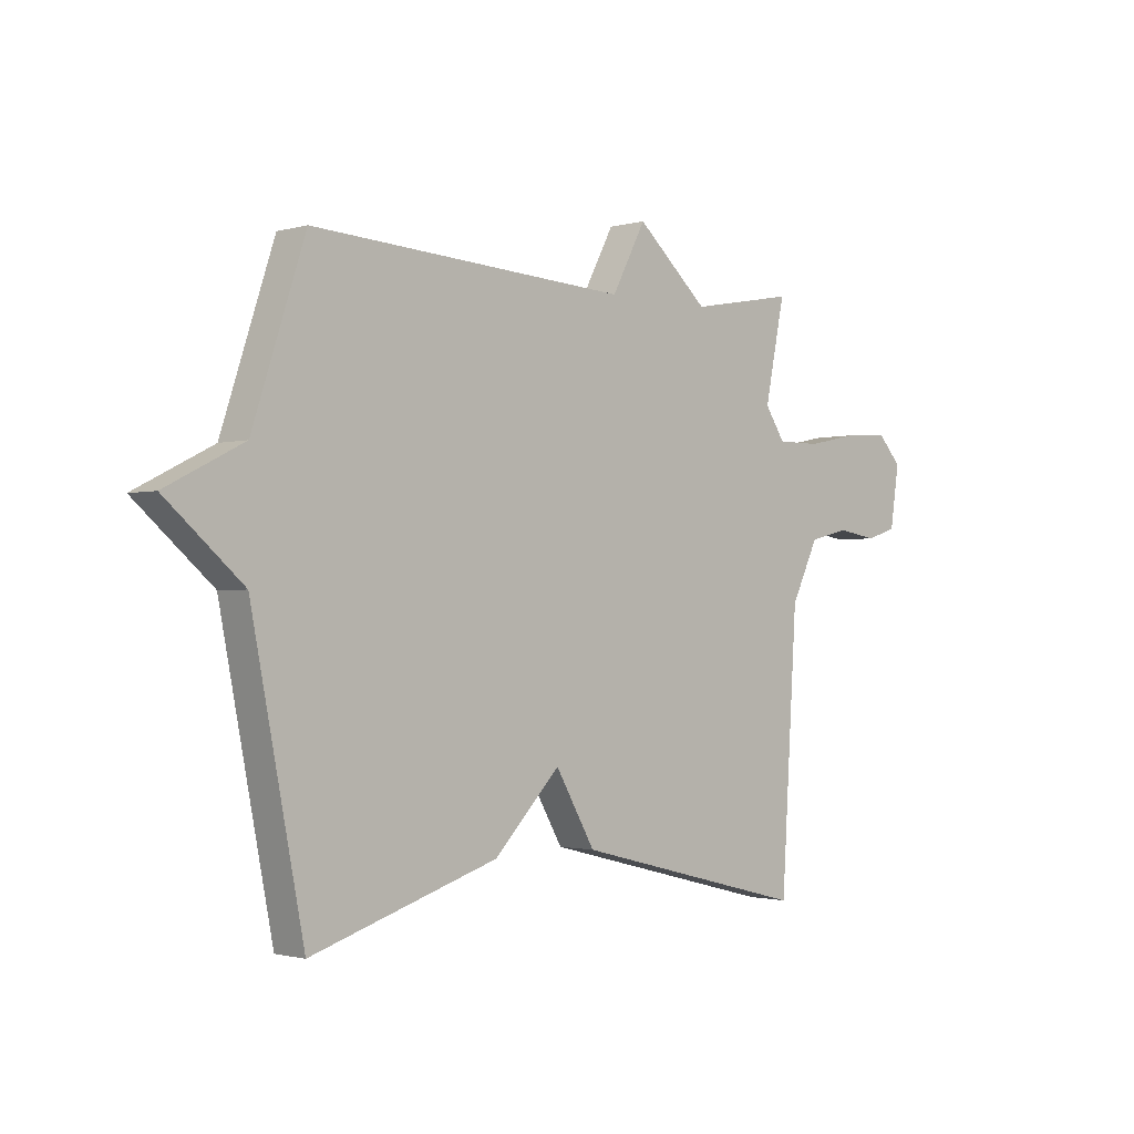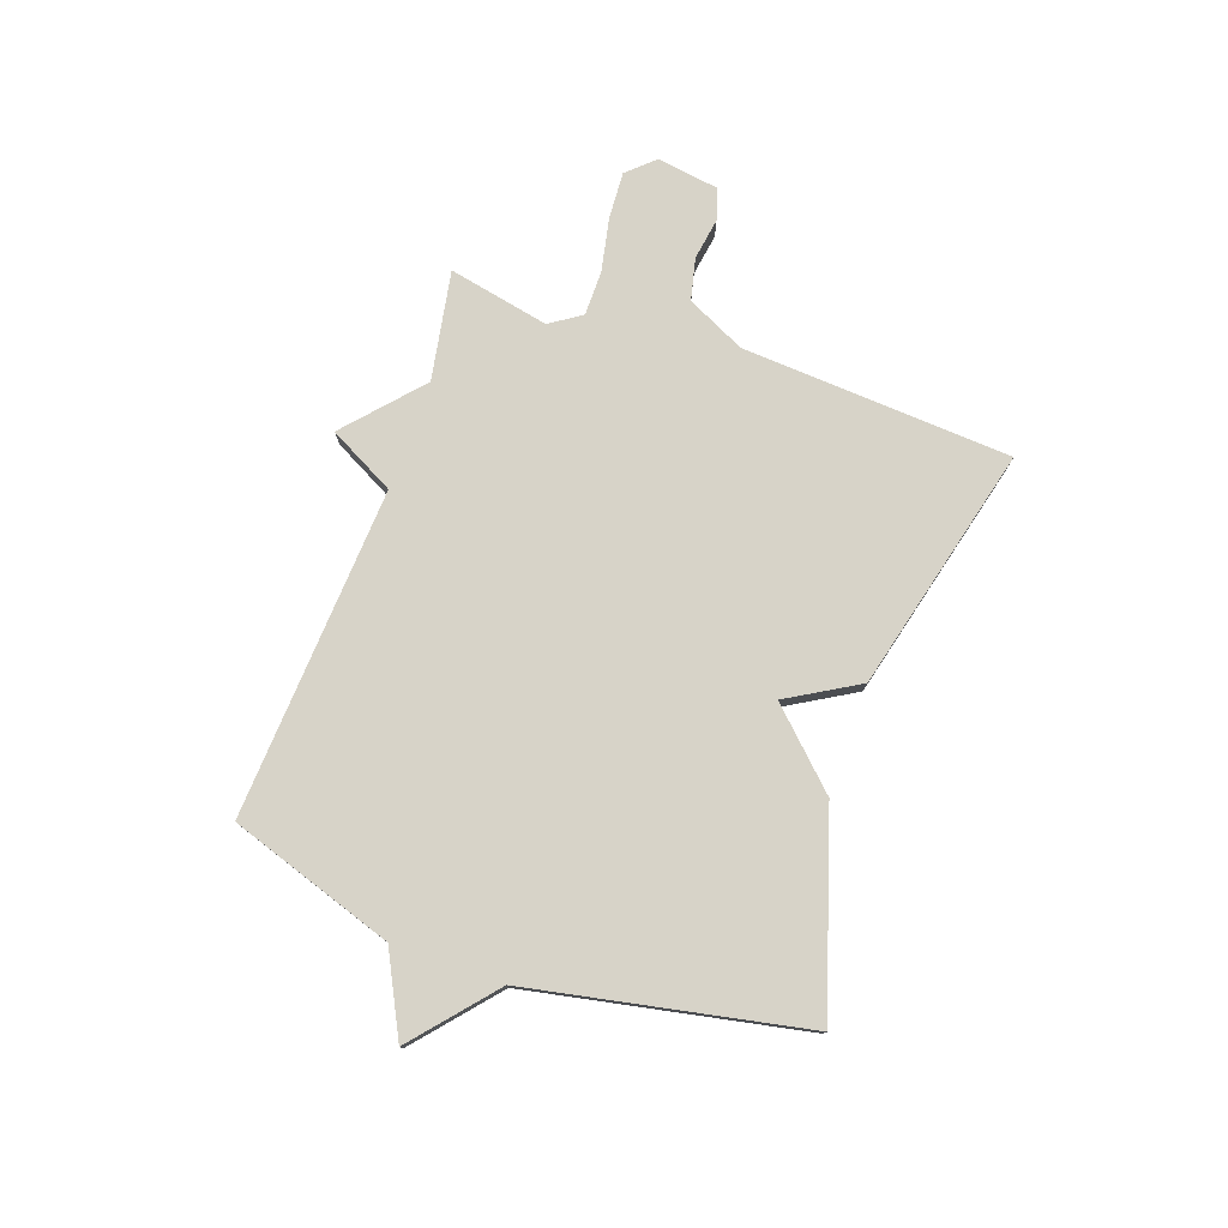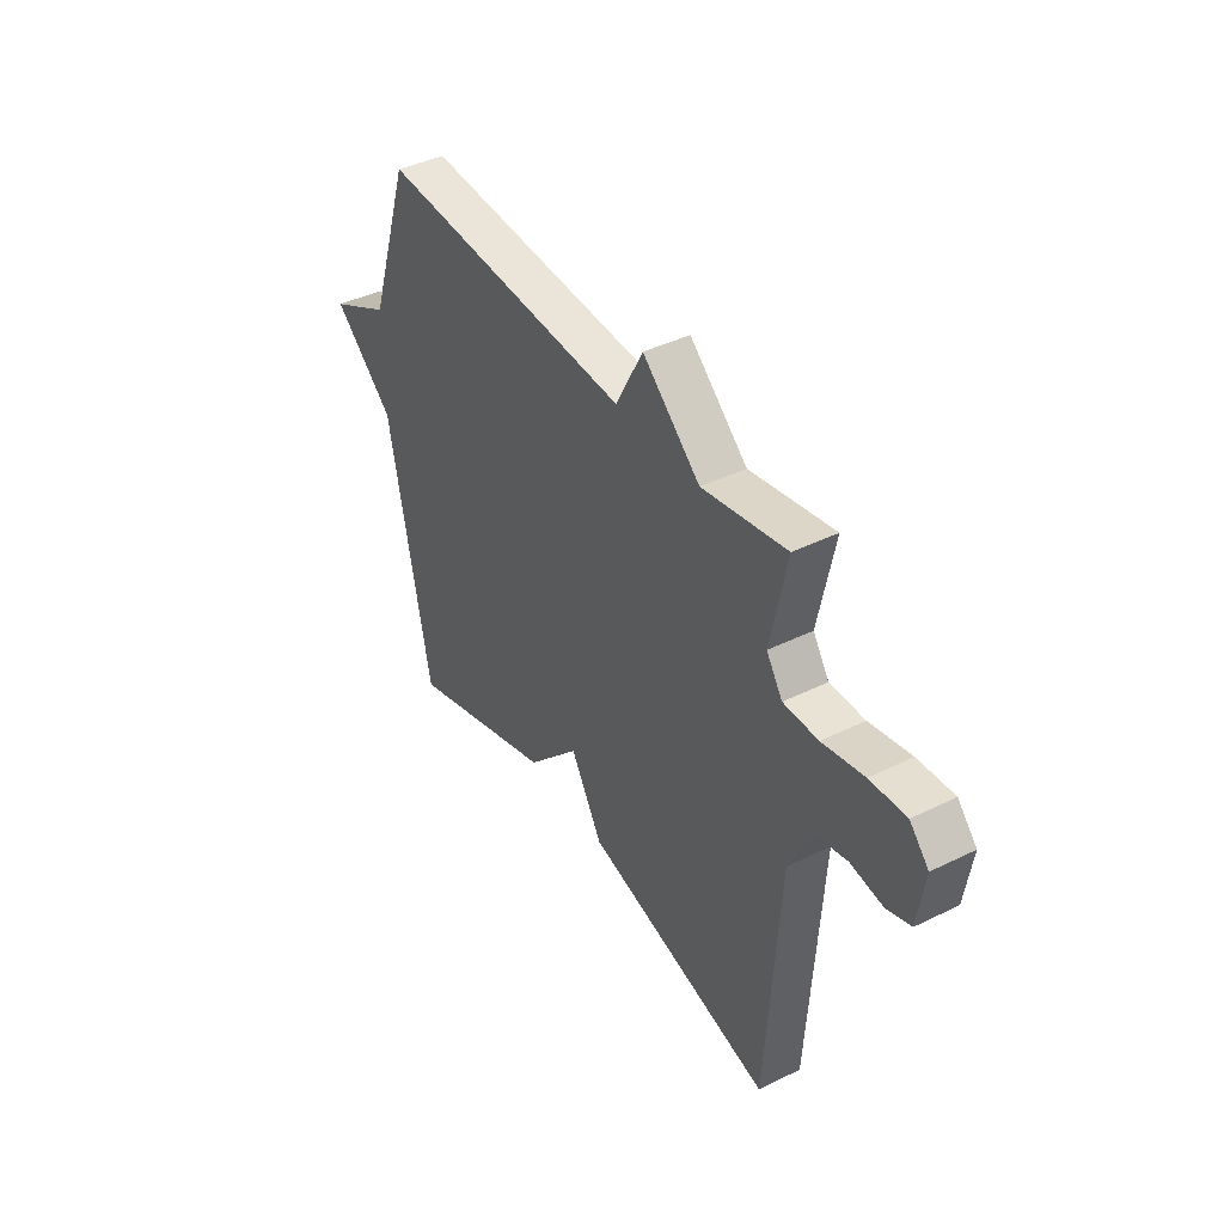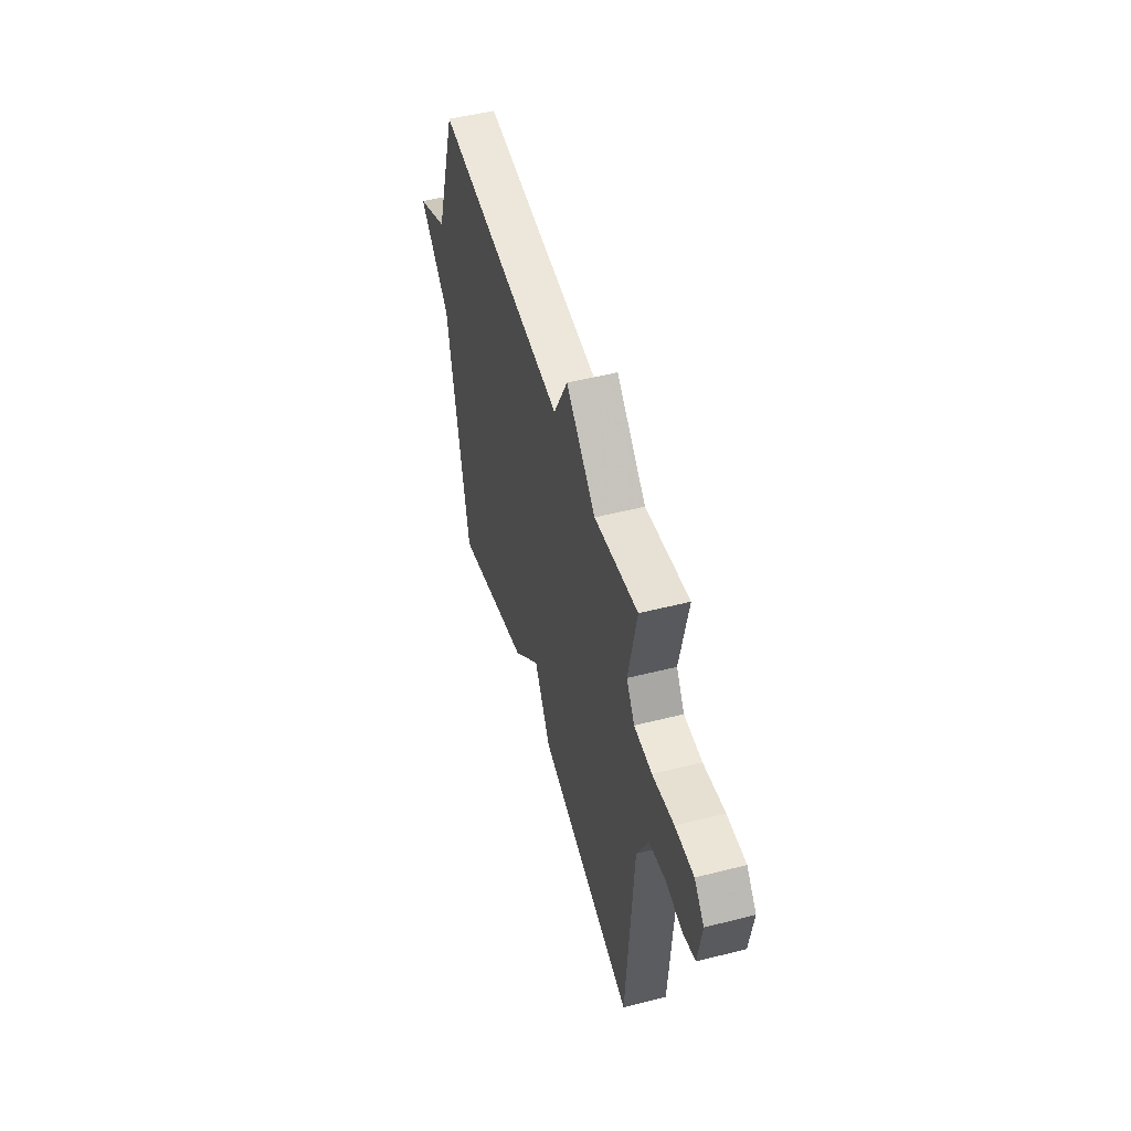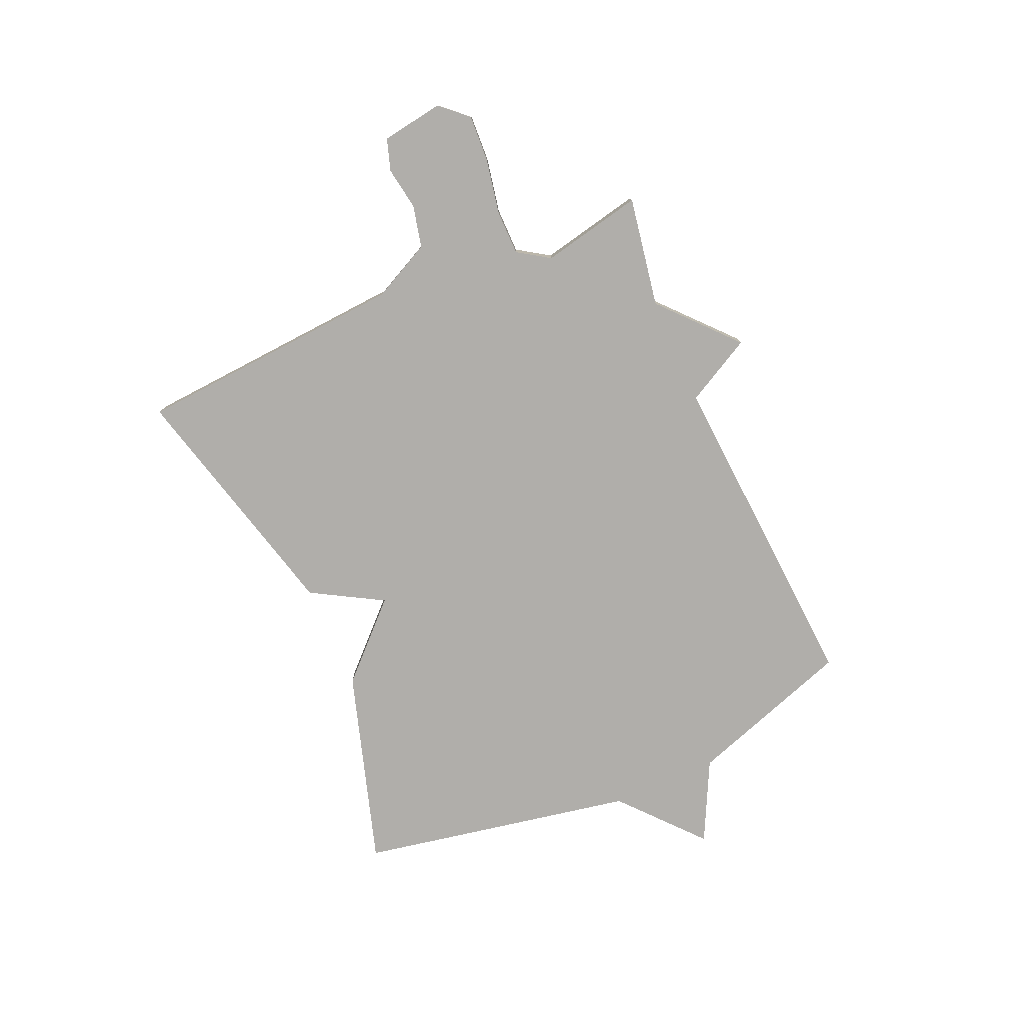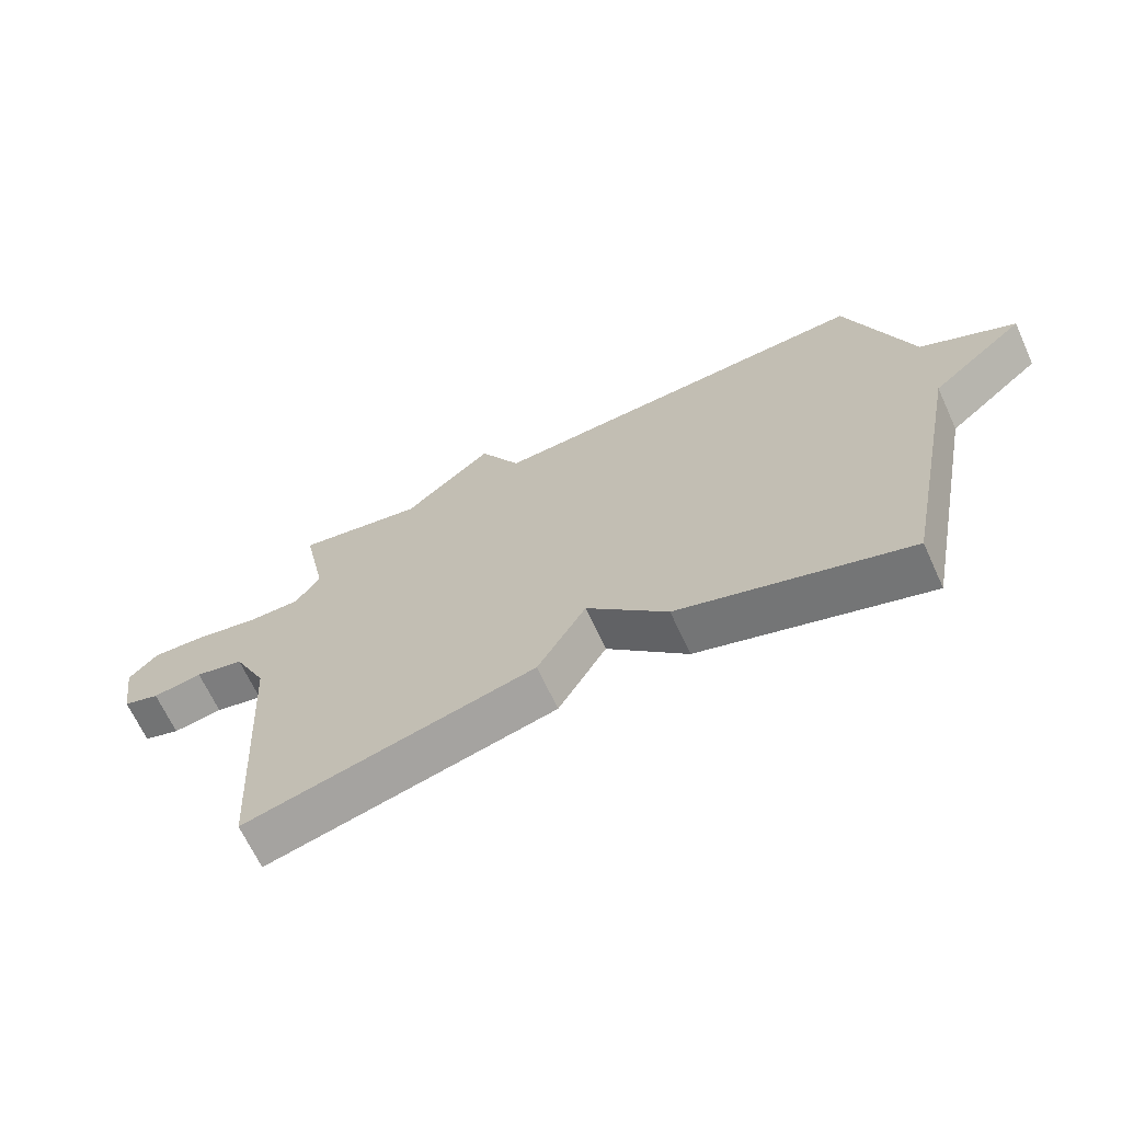
<metadata>
{"format":"obj","ext":"obj","renderer":"f3d","projection":"perspective","resolution":1024,"background":"white","views":[{"elev":-1.5,"azim":135.4,"up":"+Z"},{"elev":76.8,"azim":109.4,"up":"+Y"},{"elev":41.0,"azim":-121.0,"up":"+Z"},{"elev":50.2,"azim":-105.6,"up":"+Z"},{"elev":-77.9,"azim":-66.0,"up":"+Y"},{"elev":-67.1,"azim":24.7,"up":"+Z"}]}
</metadata>
<code>
v -0.5 0.07 -0.5
v -0.531 0.07 -0.009
v -0.583 0.07 0.098
v -0.659 0.07 0.116
v -0.736 0.07 0.104
v -0.793 0.07 0.123
v -0.81 0.07 0.235
v -0.765 0.07 0.284
v -0.68 0.07 0.279
v -0.582 0.07 0.259
v -0.5 0.07 0.259
v -0.462 0.07 0.316
v -0.5 0.07 0.5
v -0.301 0.07 0.464
v -0.165 0.07 0.585
v -0.101 0.07 0.464
v 0.5 0.07 0.5
v 0.599 0.07 0.2
v 0.745 0.07 0.126
v 0.599 0.07 0
v 0.5 0.07 -0.5
v 0.147 0.07 -0.388
v 0.022 0.07 -0.259
v -0.053 0.07 -0.388
v -0.5 0 -0.5
v -0.531 0 -0.009
v -0.583 0 0.098
v -0.659 0 0.116
v -0.736 0 0.104
v -0.793 0 0.123
v -0.81 0 0.235
v -0.765 0 0.284
v -0.68 0 0.279
v -0.582 0 0.259
v -0.5 0 0.259
v -0.462 0 0.316
v -0.5 0 0.5
v -0.301 0 0.464
v -0.165 0 0.585
v -0.101 0 0.464
v 0.5 0 0.5
v 0.599 0 0.2
v 0.745 0 0.126
v 0.599 0 0
v 0.5 0 -0.5
v 0.147 0 -0.388
v 0.022 0 -0.259
v -0.053 0 -0.388
f 23 24 1 2
f 20 21 22 23
f 23 2 3
f 20 23 3
f 19 20 3
f 18 19 3
f 18 3 4
f 17 18 4
f 16 17 4
f 14 15 16
f 12 13 14
f 11 12 14 16
f 8 9 10
f 7 8 10
f 6 7 10
f 5 6 10
f 4 5 10
f 4 10 11
f 4 11 16
f 26 25 48 47
f 47 46 45 44
f 27 26 47
f 27 47 44
f 27 44 43
f 27 43 42
f 28 27 42
f 28 42 41
f 28 41 40
f 40 39 38
f 38 37 36
f 40 38 36 35
f 34 33 32
f 34 32 31
f 34 31 30
f 34 30 29
f 34 29 28
f 35 34 28
f 40 35 28
f 1 25 26 2
f 2 26 27 3
f 3 27 28 4
f 4 28 29 5
f 5 29 30 6
f 6 30 31 7
f 7 31 32 8
f 8 32 33 9
f 9 33 34 10
f 10 34 35 11
f 11 35 36 12
f 12 36 37 13
f 13 37 38 14
f 14 38 39 15
f 15 39 40 16
f 16 40 41 17
f 17 41 42 18
f 18 42 43 19
f 19 43 44 20
f 20 44 45 21
f 21 45 46 22
f 22 46 47 23
f 23 47 48 24
f 24 48 25 1

</code>
